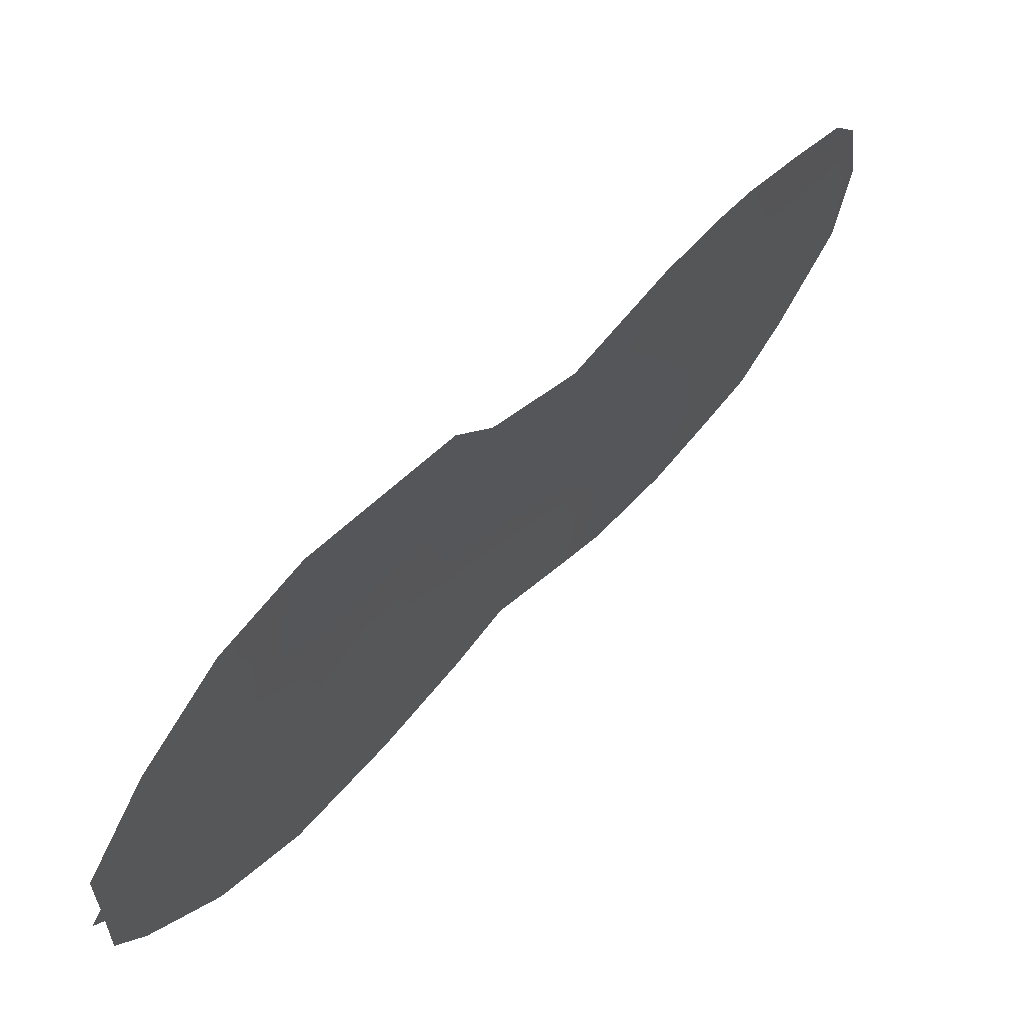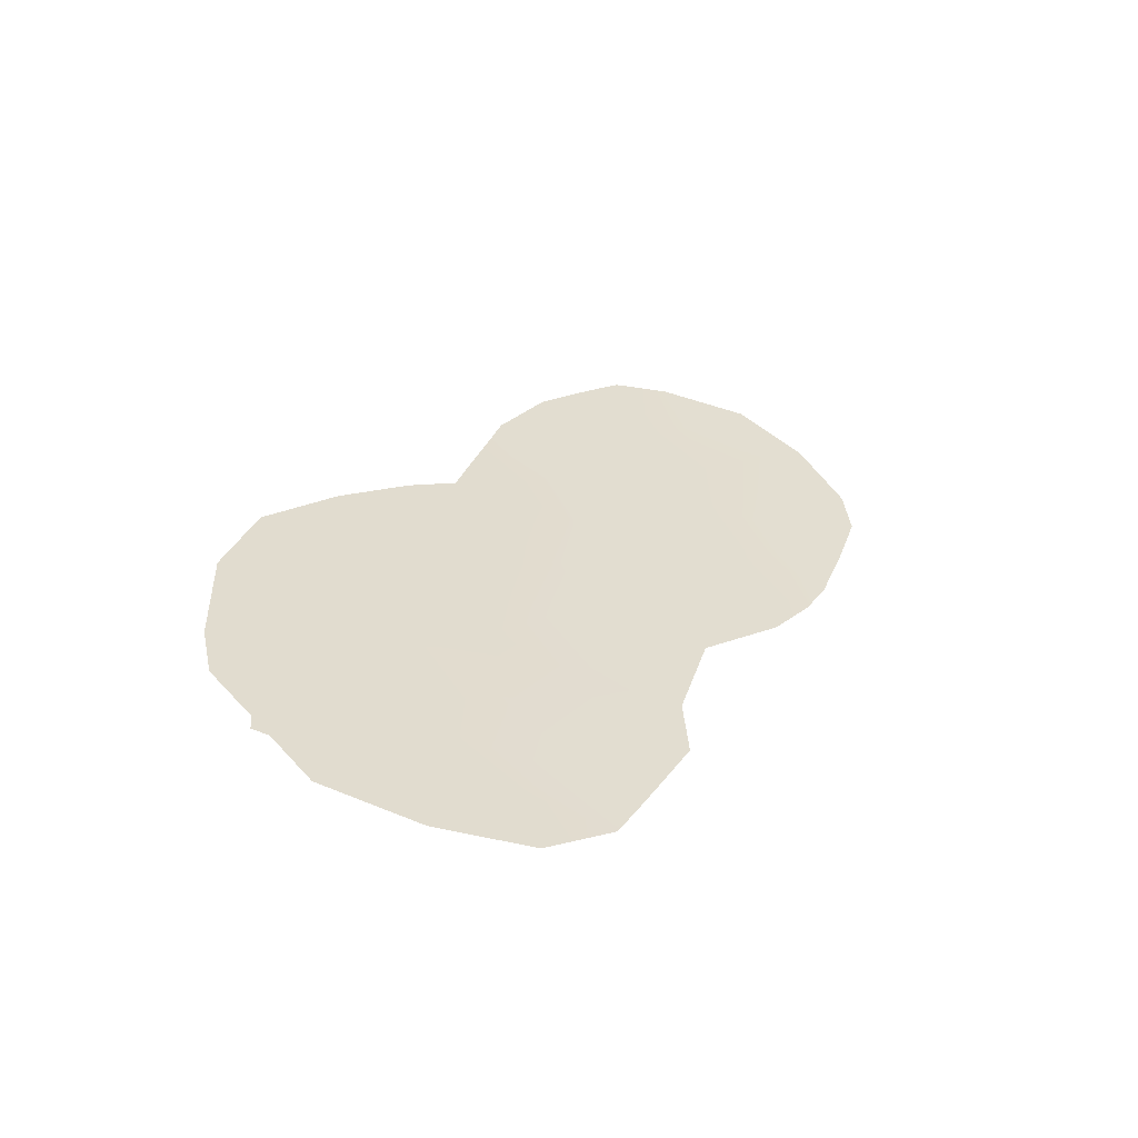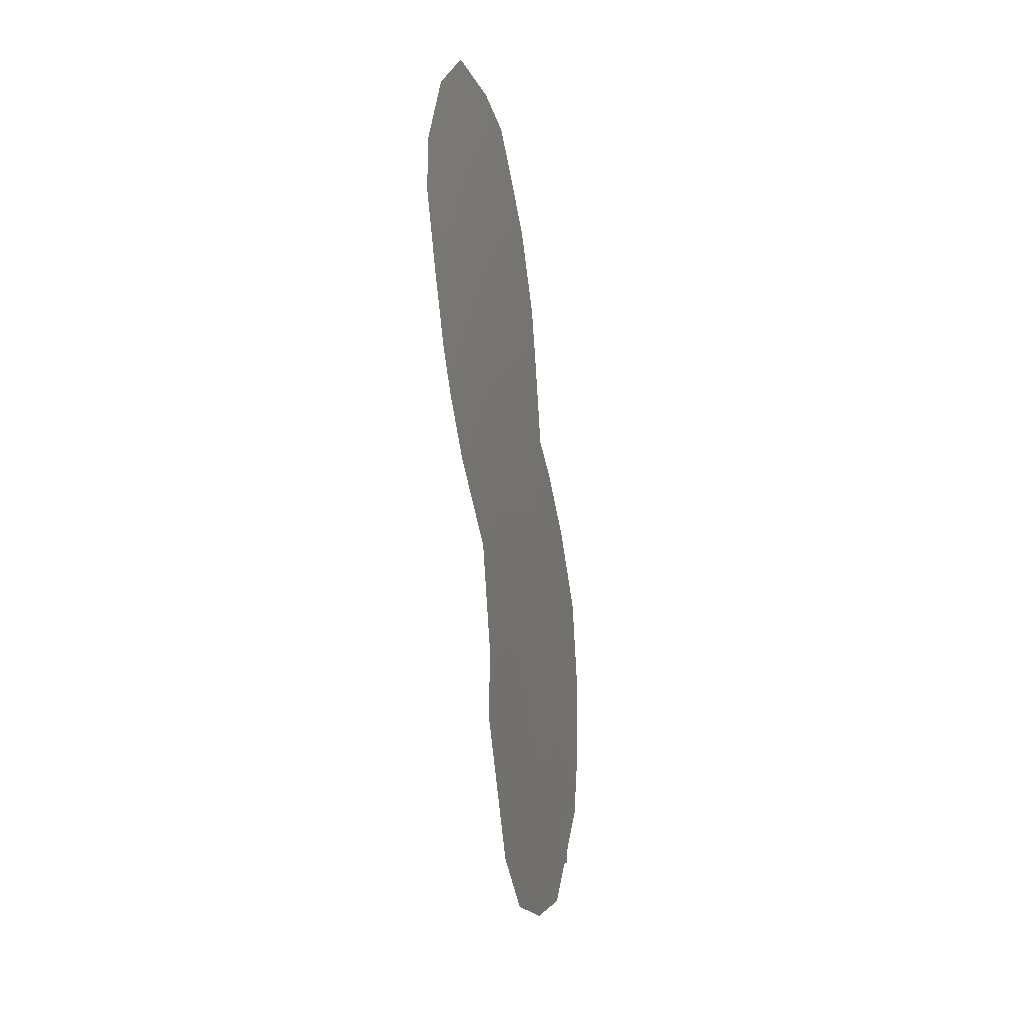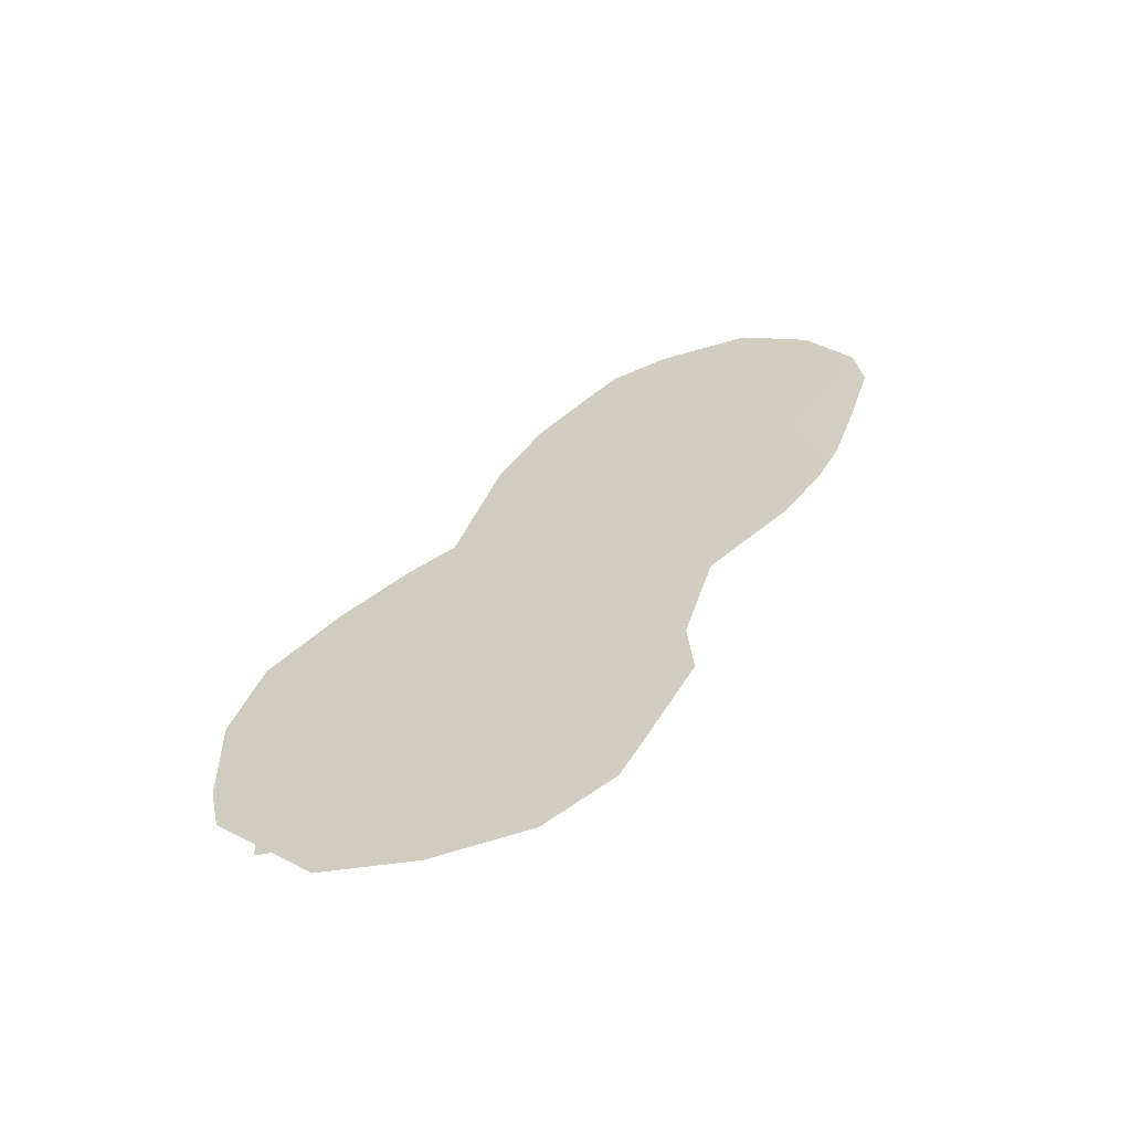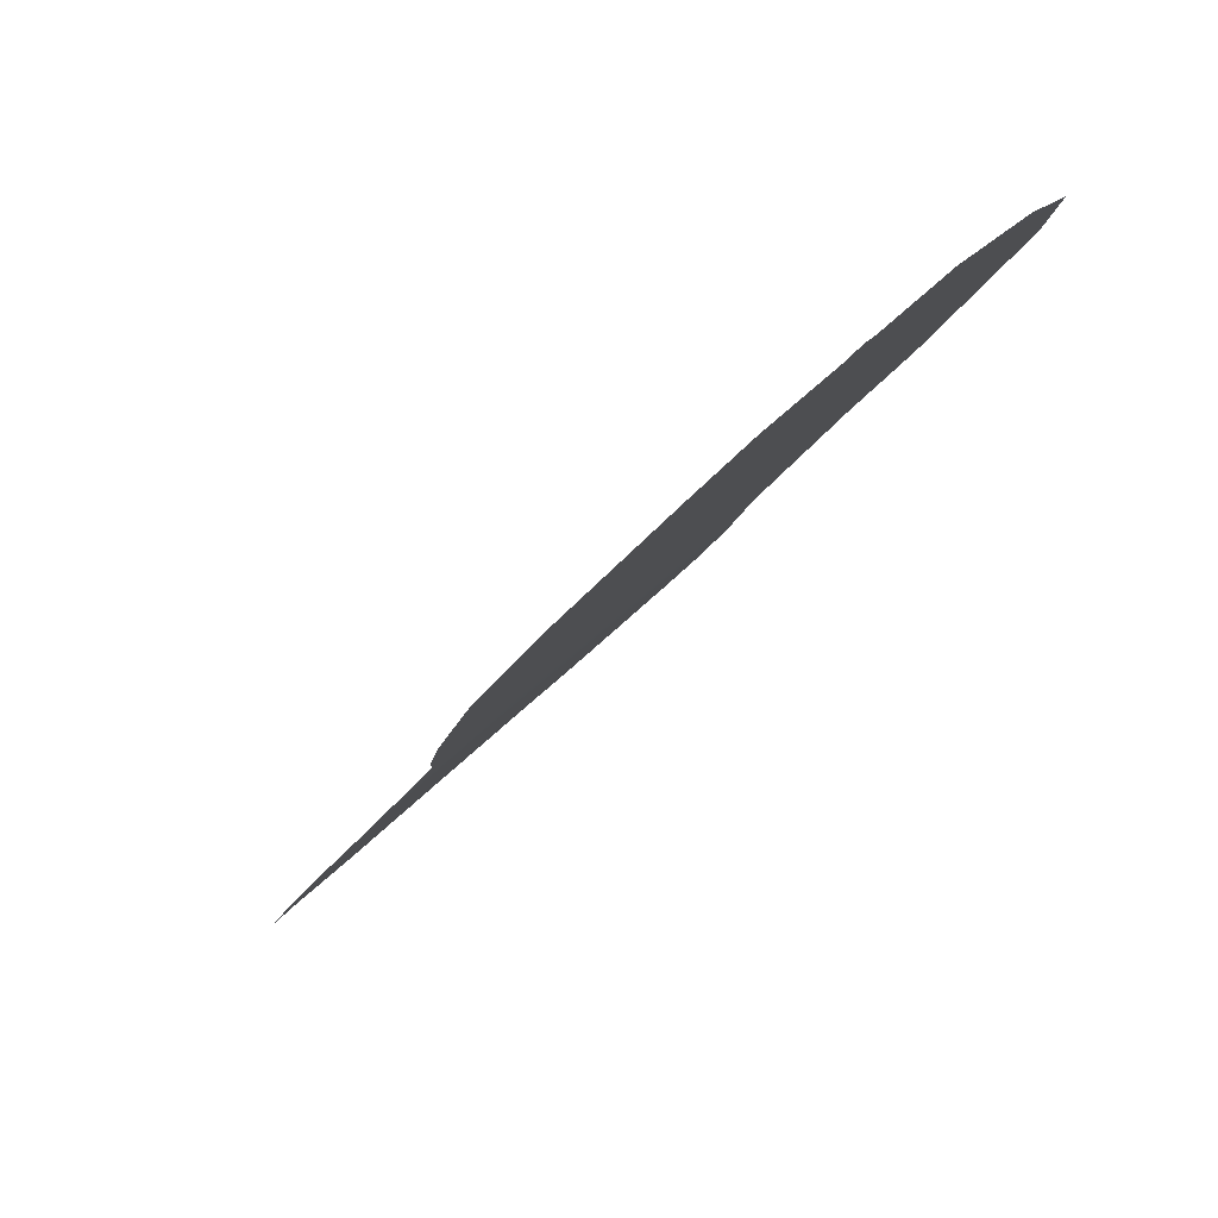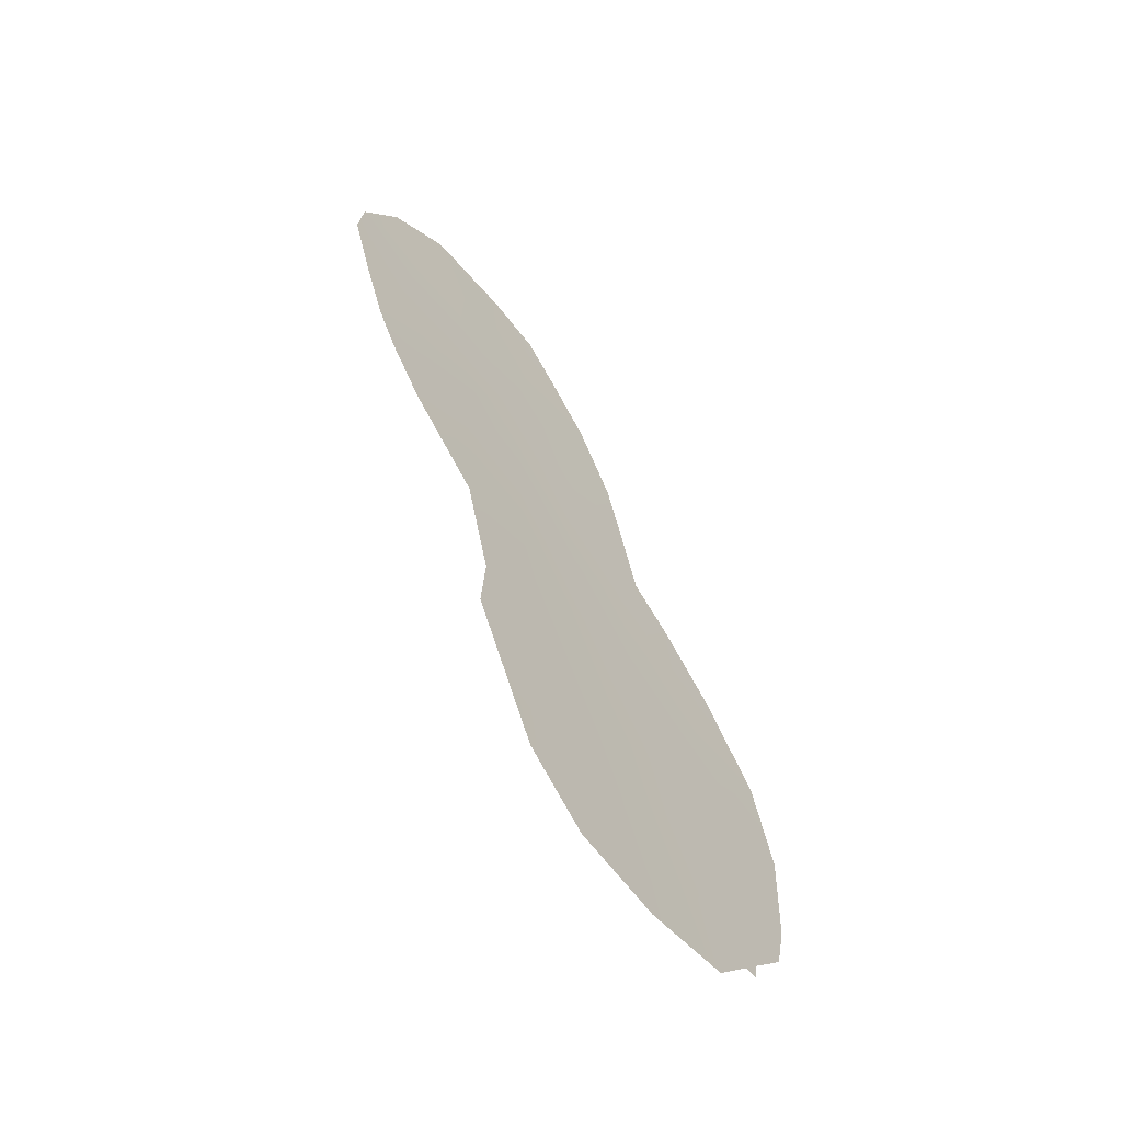
<metadata>
{"format":"obj","ext":"obj","renderer":"f3d","projection":"perspective","resolution":1024,"background":"white","views":[{"elev":10.9,"azim":25.0,"up":"+Z"},{"elev":-56.6,"azim":-78.5,"up":"+Y"},{"elev":-10.3,"azim":45.0,"up":"+Y"},{"elev":-60.8,"azim":-43.5,"up":"+Y"},{"elev":-49.7,"azim":-39.9,"up":"+Z"},{"elev":-60.0,"azim":70.5,"up":"+Y"}]}
</metadata>
<code>
v -86.52 -43.15 72.97
v -86.94 -45.05 72.3
v -84.69 -34.48 75.89
v -83.72 -33.6 77.52
v -87.23 -41.64 71.81
v -82.88 -33 78.92
v -82.69 -29.94 79.31
v -87.76 -43.83 70.96
v -87.41 -46.85 71.59
v -87.9 -45.83 70.76
v -84.93 -46.91 75.55
v -86.17 -47.2 73.58
v -88.1 -45.78 70.43
v -88.12 -45.38 70.39
v -81.37 -35.17 81.4
v -84.06 -45.72 76.93
v -88.64 -44.36 69.55
v -80.6 -30.71 82.89
v -88.43 -38.34 69.8
v -81.84 -36.46 80.58
v -82.83 -38.21 78.92
v -88.77 -43.12 69.3
v -88.8 -40.58 69.23
v -80.85 -32.48 82.4
v -81.11 -34.16 81.87
v -85.54 -30.84 74.45
v -83.14 -42.31 78.42
v -84.99 -28.98 75.39
v -87.55 -36.47 71.19
v -82.11 -26.38 80.44
v -86.69 -35.07 72.58
v -86.11 -34.32 73.54
v -85.75 -32.17 74.1
v -83.93 -26.79 77.24
v -85.13 -45.35 75.23
v -82.95 -36.56 78.75
v -87.78 -39.91 70.89
v -85.59 -40.16 74.47
v -82.65 -34.78 79.27
v -84.49 -44.27 76.25
v -83.73 -44.54 77.45
v -82 -33.45 80.39
v -82.36 -31.69 79.82
v -80.71 -29.42 82.77
v -81.43 -32.15 81.4
v -86.67 -39.78 72.7
v -86.3 -41.41 73.31
v -83.78 -35.62 77.39
v -87.15 -38.03 71.89
v -83.87 -37.56 77.24
v -88.13 -41.8 70.34
v -84.62 -30.71 76
v -85.25 -42.55 75.02
v -83.56 -31.55 77.8
v -85.9 -37.86 73.92
v -83.92 -39.25 77.15
v -84.83 -38.78 75.69
v -81.27 -27.63 81.87
v -81.6 -30.34 81.18
v -81.88 -28.55 80.76
v -86.56 -36.55 72.82
v -85.74 -35.58 74.17
v -85.39 -33.66 74.72
v -83.8 -29.52 77.41
v -83.24 -26.39 78.48
v -83.89 -27.89 77.29
v -84.36 -27.64 76.48
v -83.2 -40.77 78.32
v -84.72 -32.44 75.83
v -84.86 -36.6 75.63
v -84.48 -40.75 76.25
v -82.94 -28.07 78.93
v -86.11 -46.03 73.66
v -84.01 -42.64 77.02
v -85.83 -44.18 74.1
f 8 10 14
f 36 20 21
f 6 4 54
f 39 48 4
f 6 43 42
f 50 48 36
f 43 59 45
f 8 5 1
f 60 30 58
f 60 7 72
f 72 66 65
f 63 62 32
f 69 54 4
f 33 63 32
f 14 10 13
f 9 10 2
f 54 64 7
f 12 9 73
f 9 2 73
f 20 36 39
f 15 20 39
f 40 41 16
f 59 60 44
f 15 39 42
f 39 6 42
f 14 17 8
f 44 18 59
f 5 47 1
f 47 46 38
f 38 53 47
f 53 1 47
f 49 19 29
f 21 56 50
f 21 68 56
f 21 50 36
f 37 23 19
f 3 4 48
f 52 64 54
f 10 8 2
f 53 38 71
f 35 40 16
f 35 16 11
f 42 25 15
f 28 52 26
f 57 38 55
f 38 46 55
f 48 50 70
f 5 37 46
f 46 37 49
f 47 5 46
f 64 28 66
f 67 66 28
f 6 39 4
f 39 36 48
f 46 49 55
f 55 49 61
f 60 58 44
f 59 7 60
f 6 54 43
f 42 43 45
f 43 54 7
f 1 75 2
f 61 49 29
f 3 62 63
f 43 7 59
f 64 72 7
f 37 51 23
f 31 62 61
f 32 62 31
f 26 52 69
f 33 69 63
f 69 33 26
f 72 64 66
f 64 52 28
f 61 29 31
f 65 30 72
f 65 66 34
f 59 18 45
f 24 45 18
f 66 67 34
f 75 35 73
f 40 35 75
f 53 40 75
f 68 27 74
f 3 63 69
f 3 69 4
f 53 74 40
f 8 22 51
f 70 62 3
f 48 70 3
f 70 50 57
f 37 5 51
f 51 22 23
f 49 37 19
f 75 73 2
f 5 8 51
f 52 54 69
f 22 8 17
f 45 24 25
f 45 25 42
f 70 55 62
f 70 57 55
f 71 38 57
f 73 11 12
f 73 35 11
f 60 72 30
f 2 8 1
f 71 56 68
f 56 57 50
f 40 74 41
f 68 74 71
f 74 53 71
f 71 57 56
f 62 55 61
f 74 27 41
f 75 1 53

</code>
